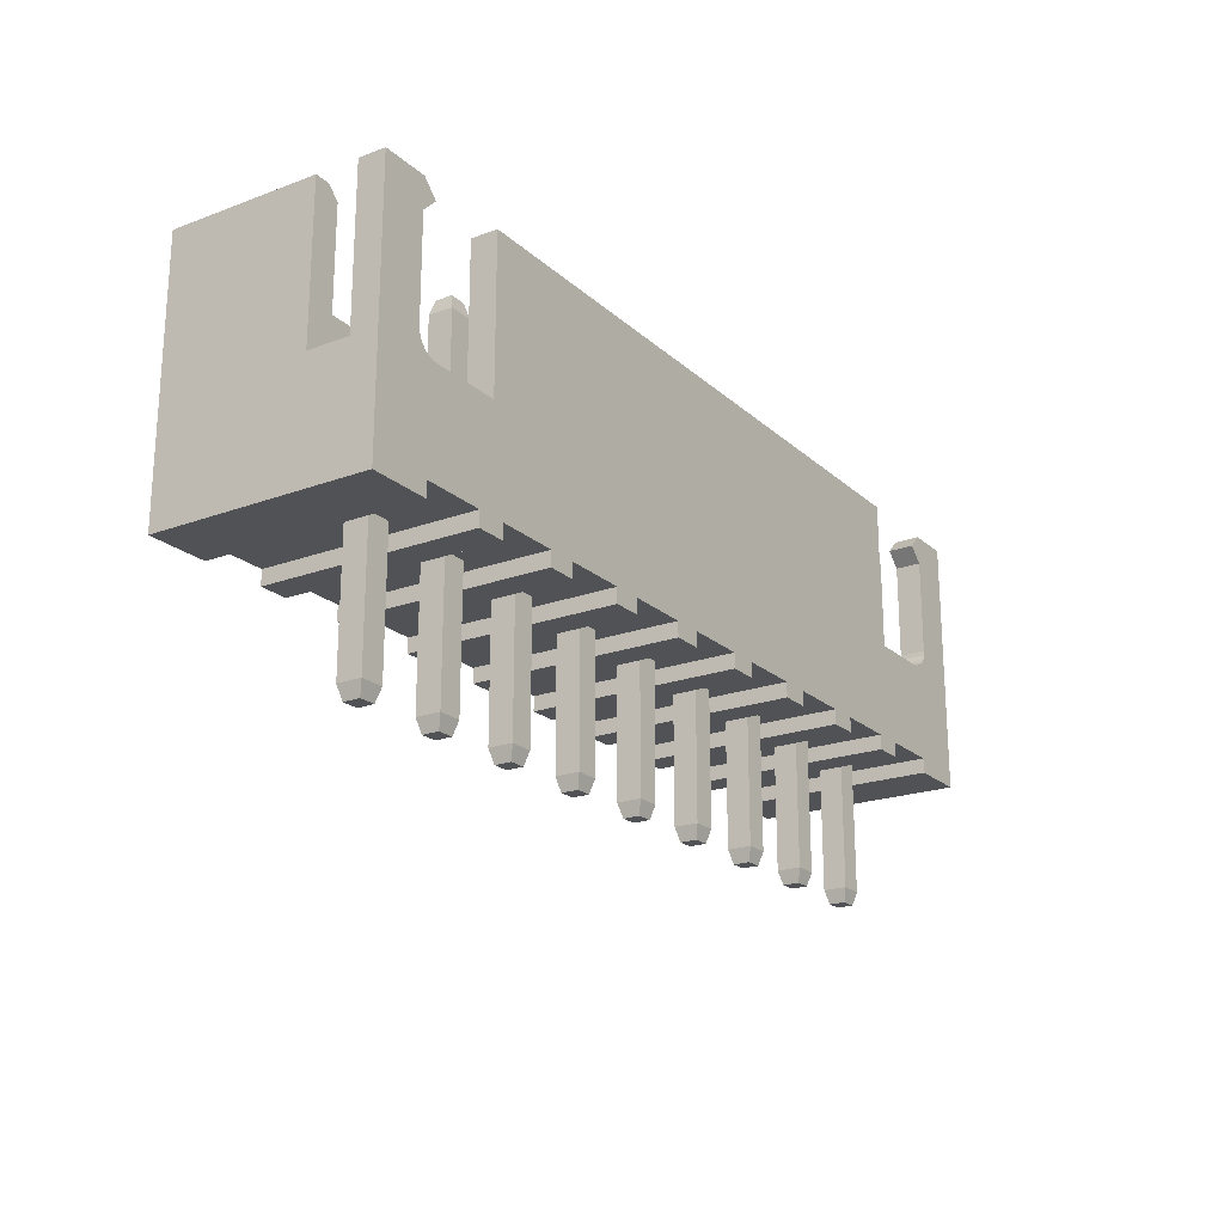
<metadata>
{"format":"obj","ext":"obj","renderer":"f3d","projection":"perspective","resolution":1024,"background":"white","views":[{"elev":-21.0,"azim":-56.6,"up":"+Z"}]}
</metadata>
<code>
o DS1069-9_CWF-9
v -0.009595 -0.0012 0.001201
v -0.009513 -0.0012 0.001119
v -0.01018 -0.0012 0.001006
v -0.009415 -0.0012 0.001058
v -0.01018 -0.0012 0.000143
v -0.009657 -0.0012 0.0013
v -0.009306 -0.0012 0.001019
v -0.009695 -0.0012 0.001409
v -0.01079 -0.0012 0.001006
v -0.009708 -0.0012 0.001524
v -0.009191 -0.0012 0.001006
v -0.007551 -0.0012 0.001006
v -0.01079 -0.0012 0.004458
v -0.009708 -0.0012 0.003768
v -0.009708 -0.0012 0.004458
v -0.009363 -0.0012 0.004113
v -0.007551 -0.0012 0.004458
v 0.007551 -0.0012 0.001006
v 0.009191 -0.0012 0.001006
v 0.01018 -0.0012 0.000143
v 0.009306 -0.0012 0.001019
v 0.009415 -0.0012 0.001058
v 0.009513 -0.0012 0.001119
v 0.01018 -0.0012 0.001006
v 0.009595 -0.0012 0.001201
v 0.009657 -0.0012 0.0013
v 0.009695 -0.0012 0.001409
v 0.009708 -0.0012 0.001524
v 0.01079 -0.0012 0.001006
v 0.007551 -0.0012 0.004458
v 0.009708 -0.0012 0.003768
v 0.009363 -0.0012 0.004113
v 0.009708 -0.0012 0.004458
v 0.01079 -0.0012 0.004458
v -0.007551 -0.001805 0.004458
v 0.007551 -0.001805 0.004458
v 0.009708 -0.001805 0.004458
v 0.01079 -0.001805 0.004458
v 0.000734 -0.001805 -0.001237
v -0.000734 -0.001805 -0.001237
v -0.009363 -0.001805 -0.001237
v -0.01079 -0.001805 -0.001582
v -0.009363 -0.001805 -0.001582
v 0.001424 -0.001805 -0.001237
v 0.000734 -0.001805 -0.001582
v 0.001424 -0.001805 -0.001582
v -0.007206 -0.001805 -0.001237
v -0.007896 -0.001805 -0.001237
v -0.007896 -0.001805 -0.001582
v 0.003581 -0.001805 -0.001237
v 0.002891 -0.001805 -0.001237
v 0.002891 -0.001805 -0.001582
v -0.007206 -0.001805 -0.001582
v 0.003581 -0.001805 -0.001582
v -0.009513 -0.001805 0.001119
v -0.009595 -0.001805 0.001201
v 0.005739 -0.001805 -0.001237
v 0.005048 -0.001805 -0.001237
v 0.005048 -0.001805 -0.001582
v 0.005739 -0.001805 -0.001582
v -0.009657 -0.001805 0.0013
v -0.009415 -0.001805 0.001058
v -0.009695 -0.001805 0.001409
v 0.007896 -0.001805 -0.001237
v 0.007206 -0.001805 -0.001237
v 0.007206 -0.001805 -0.001582
v 0.007896 -0.001805 -0.001582
v -0.009306 -0.001805 0.001019
v -0.009708 -0.001805 0.001524
v 0.007551 -0.001805 0.001006
v -0.009191 -0.001805 0.001006
v 0.01079 -0.001805 -0.001582
v 0.009363 -0.001805 -0.001237
v 0.009363 -0.001805 -0.001582
v 0.009191 -0.001805 0.001006
v 0.009306 -0.001805 0.001019
v -0.007551 -0.001805 0.001006
v -0.005739 -0.001805 -0.001237
v 0.009415 -0.001805 0.001058
v 0.009513 -0.001805 0.001119
v -0.01079 -0.001805 0.004458
v -0.005048 -0.001805 -0.001237
v -0.005739 -0.001805 -0.001582
v -0.005048 -0.001805 -0.001582
v 0.009595 -0.001805 0.001201
v -0.009708 -0.001805 0.003768
v 0.009657 -0.001805 0.0013
v -0.009708 -0.001805 0.004458
v -0.009363 -0.001805 0.004113
v 0.009695 -0.001805 0.001409
v -0.003581 -0.001805 -0.001237
v 0.009708 -0.001805 0.001524
v -0.002891 -0.001805 -0.001237
v -0.003581 -0.001805 -0.001582
v -0.002891 -0.001805 -0.001582
v 0.009363 -0.001805 0.004113
v 0.009708 -0.001805 0.003768
v -0.001424 -0.001805 -0.001237
v -0.001424 -0.001805 -0.001582
v -0.000734 -0.001805 -0.001582
v 0.01079 -0.000251 0.001006
v 0.01079 0.003157 -0.001582
v 0.01079 0.003157 0.004458
v 0.01079 -0.000251 0.004458
v 0.01018 -0.000251 0.001006
v 0.01018 0.002553 0.000143
v 0.01018 0.002553 0.004199
v 0.01018 -0.000251 0.004199
v 0.008906 0.00037 0.000143
v 0.008906 -0.000182 0.000143
v 0.004591 0.00037 0.000143
v 0.006196 0.00037 0.000143
v 0.006748 0.00037 0.000143
v 0.008353 0.00037 0.000143
v 0.004039 0.00037 0.000143
v -0.01018 0.002553 0.000143
v -0.004039 0.00037 0.000143
v -0.008906 0.00037 0.000143
v -0.008906 -0.000182 0.000143
v -0.002434 0.00037 0.000143
v -0.001881 0.00037 0.000143
v -0.000276 0.00037 0.000143
v 0.000276 0.00037 0.000143
v 0.001881 0.00037 0.000143
v -0.008353 -0.000182 0.000143
v 0.002434 0.00037 0.000143
v -0.008353 0.00037 0.000143
v -0.006748 -0.000182 0.000143
v -0.006196 -0.000182 0.000143
v -0.006748 0.00037 0.000143
v -0.006196 0.00037 0.000143
v -0.004591 -0.000182 0.000143
v -0.004591 0.00037 0.000143
v -0.004039 -0.000182 0.000143
v -0.002434 -0.000182 0.000143
v -0.001881 -0.000182 0.000143
v -0.000276 -0.000182 0.000143
v 0.000276 -0.000182 0.000143
v 0.001881 -0.000182 0.000143
v 0.002434 -0.000182 0.000143
v 0.004039 -0.000182 0.000143
v 0.004591 -0.000182 0.000143
v 0.006196 -0.000182 0.000143
v 0.006748 -0.000182 0.000143
v 0.008353 -0.000182 0.000143
v -0.01018 -0.000251 0.001006
v -0.01018 0.002553 0.004199
v -0.01018 -0.000251 0.004199
v -0.01079 -0.000251 0.001006
v -0.01079 0.003157 -0.001582
v -0.01079 0.003157 0.004458
v -0.01079 -0.000251 0.004458
v -0.009363 0.003157 -0.001582
v -0.009363 0.003157 -0.001237
v -0.008906 -0.000182 -0.001237
v -0.008353 -0.000182 -0.001237
v -0.008353 0.00037 -0.001237
v -0.008906 0.00037 -0.001237
v -0.007896 0.003157 -0.001237
v -0.007896 0.003157 -0.001582
v -0.007206 0.003157 -0.001582
v -0.007206 0.003157 -0.001237
v -0.006748 -0.000182 -0.001237
v -0.006196 -0.000182 -0.001237
v -0.006196 0.00037 -0.001237
v -0.006748 0.00037 -0.001237
v -0.005739 0.003157 -0.001237
v -0.005739 0.003157 -0.001582
v -0.005048 0.003157 -0.001582
v -0.005048 0.003157 -0.001237
v -0.004039 0.00037 -0.001237
v -0.004039 -0.000182 -0.001237
v -0.004591 -0.000182 -0.001237
v -0.004591 0.00037 -0.001237
v -0.003581 0.003157 -0.001237
v -0.003581 0.003157 -0.001582
v -0.002891 0.003157 -0.001582
v -0.002891 0.003157 -0.001237
v -0.001881 0.00037 -0.001237
v -0.001881 -0.000182 -0.001237
v -0.002434 -0.000182 -0.001237
v -0.002434 0.00037 -0.001237
v -0.001424 0.003157 -0.001237
v -0.001424 0.003157 -0.001582
v -0.000734 0.003157 -0.001582
v -0.000734 0.003157 -0.001237
v 0.000276 0.00037 -0.001237
v 0.000276 -0.000182 -0.001237
v -0.000276 -0.000182 -0.001237
v -0.000276 0.00037 -0.001237
v 0.000734 0.003157 -0.001237
v 0.000734 0.003157 -0.001582
v 0.001424 0.003157 -0.001582
v 0.001424 0.003157 -0.001237
v 0.002434 0.00037 -0.001237
v 0.002434 -0.000182 -0.001237
v 0.001881 -0.000182 -0.001237
v 0.001881 0.00037 -0.001237
v 0.002891 0.003157 -0.001237
v 0.002891 0.003157 -0.001582
v 0.003581 0.003157 -0.001582
v 0.003581 0.003157 -0.001237
v 0.004591 0.00037 -0.001237
v 0.004591 -0.000182 -0.001237
v 0.004039 -0.000182 -0.001237
v 0.004039 0.00037 -0.001237
v 0.005048 0.003157 -0.001237
v 0.005048 0.003157 -0.001582
v 0.005739 0.003157 -0.001582
v 0.005739 0.003157 -0.001237
v 0.006748 0.00037 -0.001237
v 0.006748 -0.000182 -0.001237
v 0.006196 -0.000182 -0.001237
v 0.006196 0.00037 -0.001237
v 0.007206 0.003157 -0.001237
v 0.007206 0.003157 -0.001582
v 0.007896 0.003157 -0.001582
v 0.007896 0.003157 -0.001237
v 0.008906 0.00037 -0.001237
v 0.008906 -0.000182 -0.001237
v 0.008353 -0.000182 -0.001237
v 0.008353 0.00037 -0.001237
v 0.009363 0.003157 -0.001237
v 0.009363 0.003157 -0.001582
v 0.01044 -0.000251 0.004458
v -0.01044 0.002812 0.004458
v -0.01044 -0.000251 0.004458
v 0.01044 0.002812 0.004458
v -0.006748 0.00037 0.003705
v -0.006196 0.00037 0.003705
v -0.006196 -0.000182 0.003705
v -0.006748 -0.000182 0.003705
v -0.004591 0.00037 0.003705
v -0.004039 0.00037 0.003705
v -0.004039 -0.000182 0.003705
v -0.004591 -0.000182 0.003705
v -0.002434 0.00037 0.003705
v -0.001881 0.00037 0.003705
v -0.001881 -0.000182 0.003705
v -0.002434 -0.000182 0.003705
v -0.000276 0.00037 0.003705
v 0.000276 0.00037 0.003705
v 0.000276 -0.000182 0.003705
v -0.000276 -0.000182 0.003705
v 0.001881 0.00037 0.003705
v 0.002434 0.00037 0.003705
v 0.002434 -0.000182 0.003705
v 0.001881 -0.000182 0.003705
v 0.004039 0.00037 0.003705
v 0.004591 0.00037 0.003705
v 0.004591 -0.000182 0.003705
v 0.004039 -0.000182 0.003705
v 0.006196 0.00037 0.003705
v 0.006748 0.00037 0.003705
v 0.006748 -0.000182 0.003705
v 0.006196 -0.000182 0.003705
v 0.008353 0.00037 0.003705
v 0.008906 0.00037 0.003705
v 0.008906 -0.000182 0.003705
v 0.008353 -0.000182 0.003705
v -0.008906 0.00037 0.003705
v -0.008353 0.00037 0.003705
v -0.008353 -0.000182 0.003705
v -0.008906 -0.000182 0.003705
v -0.008353 0.00037 -0.004281
v -0.008906 0.00037 -0.004281
v -0.008906 -0.000182 -0.004281
v -0.008353 -0.000182 -0.004281
v -0.006196 0.00037 -0.004281
v -0.006748 0.00037 -0.004281
v -0.006748 -0.000182 -0.004281
v -0.006196 -0.000182 -0.004281
v -0.004039 0.00037 -0.004281
v -0.004591 0.00037 -0.004281
v -0.004591 -0.000182 -0.004281
v -0.004039 -0.000182 -0.004281
v -0.001881 0.00037 -0.004281
v -0.002434 0.00037 -0.004281
v -0.002434 -0.000182 -0.004281
v -0.001881 -0.000182 -0.004281
v 0.000276 0.00037 -0.004281
v -0.000276 0.00037 -0.004281
v -0.000276 -0.000182 -0.004281
v 0.000276 -0.000182 -0.004281
v 0.002434 0.00037 -0.004281
v 0.001881 0.00037 -0.004281
v 0.001881 -0.000182 -0.004281
v 0.002434 -0.000182 -0.004281
v 0.004591 0.00037 -0.004281
v 0.004039 0.00037 -0.004281
v 0.004039 -0.000182 -0.004281
v 0.004591 -0.000182 -0.004281
v 0.006748 0.00037 -0.004281
v 0.006196 0.00037 -0.004281
v 0.006196 -0.000182 -0.004281
v 0.006748 -0.000182 -0.004281
v 0.008906 0.00037 -0.004281
v 0.008353 0.00037 -0.004281
v 0.008353 -0.000182 -0.004281
v 0.008906 -0.000182 -0.004281
v -0.006662 0.000284 0.004027
v -0.006282 0.000284 0.004027
v -0.006282 -9.6e-05 0.004027
v -0.006662 -9.6e-05 0.004027
v -0.004505 0.000284 0.004027
v -0.004125 0.000284 0.004027
v -0.004125 -9.6e-05 0.004027
v -0.004505 -9.6e-05 0.004027
v -0.002347 0.000284 0.004027
v -0.001968 0.000284 0.004027
v -0.001968 -9.6e-05 0.004027
v -0.002347 -9.6e-05 0.004027
v 0.00019 0.000284 0.004027
v -0.00019 0.000284 0.004027
v 0.00019 -9.6e-05 0.004027
v -0.00019 -9.6e-05 0.004027
v 0.002347 0.000284 0.004027
v 0.001968 0.000284 0.004027
v 0.002347 -9.6e-05 0.004027
v 0.001968 -9.6e-05 0.004027
v 0.004505 0.000284 0.004027
v 0.004125 0.000284 0.004027
v 0.004505 -9.6e-05 0.004027
v 0.004125 -9.6e-05 0.004027
v 0.006282 0.000284 0.004027
v 0.006662 0.000284 0.004027
v 0.006662 -9.6e-05 0.004027
v 0.006282 -9.6e-05 0.004027
v 0.00844 0.000284 0.004027
v 0.008819 0.000284 0.004027
v 0.008819 -9.6e-05 0.004027
v 0.00844 -9.6e-05 0.004027
v -0.008819 0.000284 0.004027
v -0.00844 0.000284 0.004027
v -0.00844 -9.6e-05 0.004027
v -0.008819 -9.6e-05 0.004027
v -0.008819 0.000284 -0.004603
v -0.00844 0.000284 -0.004603
v -0.008819 -9.6e-05 -0.004603
v -0.00844 -9.6e-05 -0.004603
v -0.006662 0.000284 -0.004603
v -0.006282 0.000284 -0.004603
v -0.006662 -9.6e-05 -0.004603
v -0.006282 -9.6e-05 -0.004603
v -0.004505 0.000284 -0.004603
v -0.004125 0.000284 -0.004603
v -0.004505 -9.6e-05 -0.004603
v -0.004125 -9.6e-05 -0.004603
v -0.002347 0.000284 -0.004603
v -0.001968 0.000284 -0.004603
v -0.002347 -9.6e-05 -0.004603
v -0.001968 -9.6e-05 -0.004603
v -0.00019 0.000284 -0.004603
v 0.00019 0.000284 -0.004603
v -0.00019 -9.6e-05 -0.004603
v 0.00019 -9.6e-05 -0.004603
v 0.001968 0.000284 -0.004603
v 0.002347 0.000284 -0.004603
v 0.001968 -9.6e-05 -0.004603
v 0.002347 -9.6e-05 -0.004603
v 0.004125 0.000284 -0.004603
v 0.004505 0.000284 -0.004603
v 0.004125 -9.6e-05 -0.004603
v 0.004505 -9.6e-05 -0.004603
v 0.006282 0.000284 -0.004603
v 0.006662 0.000284 -0.004603
v 0.006282 -9.6e-05 -0.004603
v 0.006662 -9.6e-05 -0.004603
v 0.00844 0.000284 -0.004603
v 0.008819 0.000284 -0.004603
v 0.00844 -9.6e-05 -0.004603
v 0.008819 -9.6e-05 -0.004603
f 1 2 3
f 3 4 5
f 2 4 3
f 3 6 1
f 4 7 5
f 3 8 6
f 9 10 3
f 3 10 8
f 7 11 5
f 11 12 5
f 13 14 9
f 9 14 10
f 13 15 14
f 15 16 14
f 17 18 12
f 19 20 18
f 21 20 19
f 18 20 12
f 12 20 5
f 21 22 20
f 23 24 22
f 25 24 23
f 26 24 25
f 27 24 26
f 22 24 20
f 27 28 24
f 28 29 24
f 17 30 18
f 28 31 29
f 32 33 31
f 33 34 31
f 31 34 29
f 30 17 35
f 30 35 36
f 34 33 37
f 34 37 38
f 39 35 40
f 41 42 43
f 44 39 45
f 44 45 46
f 47 48 49
f 50 51 52
f 47 49 53
f 50 52 54
f 55 42 41
f 55 56 42
f 57 58 59
f 57 59 60
f 61 42 56
f 62 55 41
f 63 42 61
f 64 65 66
f 64 66 67
f 68 62 41
f 69 42 63
f 70 50 58
f 71 41 48
f 71 68 41
f 70 57 65
f 70 58 57
f 70 65 64
f 72 73 74
f 75 64 73
f 75 70 64
f 76 75 73
f 77 47 78
f 77 48 47
f 77 71 48
f 79 76 73
f 80 73 72
f 81 42 69
f 82 77 78
f 80 79 73
f 82 78 83
f 82 83 84
f 85 80 72
f 86 81 69
f 87 85 72
f 88 86 89
f 88 81 86
f 90 87 72
f 91 77 82
f 92 90 72
f 36 35 39
f 36 39 44
f 36 44 51
f 36 51 50
f 36 50 70
f 93 91 94
f 93 94 95
f 35 91 93
f 35 77 91
f 37 96 97
f 38 97 92
f 98 35 93
f 38 92 72
f 38 37 97
f 40 35 98
f 40 98 99
f 40 99 100
f 32 37 33
f 96 37 32
f 31 96 32
f 97 96 31
f 28 97 31
f 92 97 28
f 75 76 19
f 19 76 21
f 21 79 22
f 76 79 21
f 22 80 23
f 79 80 22
f 23 85 25
f 80 85 23
f 25 87 26
f 85 87 25
f 26 90 27
f 87 90 26
f 27 92 28
f 90 92 27
f 18 75 19
f 70 75 18
f 30 70 18
f 36 70 30
f 72 101 29
f 72 102 101
f 29 38 72
f 29 34 38
f 101 103 104
f 102 103 101
f 101 24 29
f 105 24 101
f 105 20 24
f 106 20 105
f 107 105 108
f 107 106 105
f 109 110 20
f 106 111 112
f 106 113 114
f 106 109 20
f 106 115 111
f 106 112 113
f 106 114 109
f 106 116 117
f 118 5 119
f 106 117 120
f 106 120 121
f 106 121 122
f 106 122 123
f 106 123 124
f 125 119 5
f 106 124 126
f 106 126 115
f 116 118 127
f 116 5 118
f 128 125 5
f 129 128 5
f 130 127 125
f 130 116 127
f 130 125 128
f 131 116 130
f 132 129 5
f 133 131 129
f 133 129 132
f 133 116 131
f 134 132 5
f 117 116 133
f 135 134 5
f 120 117 134
f 120 134 135
f 136 135 5
f 137 136 5
f 122 121 136
f 122 136 137
f 124 123 138
f 124 138 139
f 115 126 140
f 115 140 141
f 112 142 143
f 112 111 142
f 114 144 145
f 114 113 144
f 20 143 142
f 20 145 144
f 20 138 137
f 20 140 139
f 20 142 141
f 20 144 143
f 20 110 145
f 20 139 138
f 20 137 5
f 20 141 140
f 5 146 3
f 5 116 146
f 146 147 148
f 116 147 146
f 146 9 3
f 149 9 146
f 149 42 9
f 150 42 149
f 81 9 42
f 13 9 81
f 151 149 152
f 151 150 149
f 15 13 81
f 15 81 88
f 15 89 16
f 88 89 15
f 16 86 14
f 89 86 16
f 14 69 10
f 86 69 14
f 69 63 10
f 10 63 8
f 8 61 6
f 63 61 8
f 6 56 1
f 61 56 6
f 1 55 2
f 56 55 1
f 2 62 4
f 55 62 2
f 4 68 7
f 62 68 4
f 7 71 11
f 68 71 7
f 11 77 12
f 71 77 11
f 12 35 17
f 77 35 12
f 42 153 43
f 150 153 42
f 41 153 154
f 43 153 41
f 155 48 41
f 155 156 48
f 157 48 156
f 158 155 41
f 154 157 158
f 154 159 157
f 159 48 157
f 41 154 158
f 160 49 159
f 159 49 48
f 49 161 53
f 160 161 49
f 47 161 162
f 53 161 47
f 163 78 47
f 163 164 78
f 165 78 164
f 166 163 47
f 162 165 166
f 162 167 165
f 47 162 166
f 167 78 165
f 167 83 78
f 168 83 167
f 168 169 83
f 83 169 84
f 82 169 170
f 84 169 82
f 171 91 172
f 173 91 82
f 173 172 91
f 174 173 82
f 170 171 174
f 170 175 171
f 82 170 174
f 175 91 171
f 175 94 91
f 176 94 175
f 176 177 94
f 94 177 95
f 93 177 178
f 95 177 93
f 179 98 180
f 181 98 93
f 181 180 98
f 182 181 93
f 178 179 182
f 178 183 179
f 93 178 182
f 183 98 179
f 183 99 98
f 184 99 183
f 184 185 99
f 99 185 100
f 40 185 186
f 100 185 40
f 187 39 188
f 189 39 40
f 189 188 39
f 190 189 40
f 186 187 190
f 186 191 187
f 40 186 190
f 191 39 187
f 191 45 39
f 192 45 191
f 192 193 45
f 45 193 46
f 44 193 194
f 46 193 44
f 195 51 196
f 197 51 44
f 197 196 51
f 198 197 44
f 194 195 198
f 194 199 195
f 44 194 198
f 199 51 195
f 199 52 51
f 200 52 199
f 200 201 52
f 52 201 54
f 50 201 202
f 54 201 50
f 203 58 204
f 205 58 50
f 205 204 58
f 206 205 50
f 202 203 206
f 202 207 203
f 50 202 206
f 207 58 203
f 207 59 58
f 208 59 207
f 208 209 59
f 59 209 60
f 57 209 210
f 60 209 57
f 211 65 212
f 213 65 57
f 213 212 65
f 214 213 57
f 210 211 214
f 210 215 211
f 57 210 214
f 215 65 211
f 215 66 65
f 216 66 215
f 216 217 66
f 66 217 67
f 64 217 218
f 67 217 64
f 219 73 220
f 221 73 64
f 221 220 73
f 222 221 64
f 218 219 222
f 218 223 219
f 64 218 222
f 223 73 219
f 223 74 73
f 224 74 223
f 224 102 74
f 74 102 72
f 225 108 104
f 108 101 104
f 108 105 101
f 151 191 186
f 151 183 178
f 151 175 170
f 151 103 191
f 151 186 183
f 151 178 175
f 223 102 224
f 215 218 217
f 215 217 216
f 103 223 218
f 103 215 210
f 103 102 223
f 103 218 215
f 207 210 209
f 207 209 208
f 207 103 210
f 202 103 207
f 199 202 201
f 199 201 200
f 199 103 202
f 194 103 199
f 191 194 193
f 191 193 192
f 191 103 194
f 183 186 185
f 183 185 184
f 175 178 177
f 175 177 176
f 167 170 169
f 167 169 168
f 159 162 161
f 159 161 160
f 150 154 153
f 151 167 162
f 151 170 167
f 151 159 154
f 151 162 159
f 151 154 150
f 226 152 227
f 151 152 226
f 228 225 104
f 103 228 104
f 103 151 226
f 103 226 228
f 107 225 228
f 107 108 225
f 107 116 106
f 107 147 116
f 227 147 226
f 148 147 227
f 227 152 148
f 148 149 146
f 152 149 148
f 147 228 226
f 147 107 228
f 229 230 131
f 229 131 130
f 230 231 129
f 230 129 131
f 231 232 128
f 231 128 129
f 232 229 130
f 232 130 128
f 233 234 117
f 233 117 133
f 234 235 134
f 234 134 117
f 235 236 132
f 235 132 134
f 236 233 133
f 236 133 132
f 237 238 121
f 237 121 120
f 238 239 136
f 238 136 121
f 239 240 135
f 239 135 136
f 240 237 120
f 240 120 135
f 241 242 123
f 241 123 122
f 242 243 138
f 242 138 123
f 243 244 137
f 243 137 138
f 244 241 122
f 244 122 137
f 245 246 126
f 245 126 124
f 246 247 140
f 246 140 126
f 247 248 139
f 247 139 140
f 248 245 124
f 248 124 139
f 249 250 111
f 249 111 115
f 250 251 142
f 250 142 111
f 251 252 141
f 251 141 142
f 252 249 115
f 252 115 141
f 253 254 113
f 253 113 112
f 254 255 144
f 254 144 113
f 255 256 143
f 255 143 144
f 256 253 112
f 256 112 143
f 257 258 109
f 257 109 114
f 258 259 110
f 258 110 109
f 259 260 145
f 259 145 110
f 260 257 114
f 260 114 145
f 261 262 127
f 261 127 118
f 262 263 125
f 262 125 127
f 263 264 119
f 263 119 125
f 264 261 118
f 264 118 119
f 158 265 266
f 158 157 265
f 155 266 267
f 155 158 266
f 156 267 268
f 156 155 267
f 157 268 265
f 157 156 268
f 166 269 270
f 166 165 269
f 163 270 271
f 163 166 270
f 164 271 272
f 164 163 271
f 165 272 269
f 165 164 272
f 174 273 274
f 174 171 273
f 173 274 275
f 173 174 274
f 172 275 276
f 172 173 275
f 171 276 273
f 171 172 276
f 182 277 278
f 182 179 277
f 181 278 279
f 181 182 278
f 180 279 280
f 180 181 279
f 179 280 277
f 179 180 280
f 190 281 282
f 190 187 281
f 189 282 283
f 189 190 282
f 188 283 284
f 188 189 283
f 187 284 281
f 187 188 284
f 198 285 286
f 198 195 285
f 197 286 287
f 197 198 286
f 196 287 288
f 196 197 287
f 195 288 285
f 195 196 288
f 206 289 290
f 206 203 289
f 205 290 291
f 205 206 290
f 204 291 292
f 204 205 291
f 203 292 289
f 203 204 292
f 214 293 294
f 214 211 293
f 213 294 295
f 213 214 294
f 212 295 296
f 212 213 295
f 211 296 293
f 211 212 296
f 222 297 298
f 222 219 297
f 221 298 299
f 221 222 298
f 220 299 300
f 220 221 299
f 219 300 297
f 219 220 300
f 301 230 229
f 301 302 230
f 302 231 230
f 302 303 231
f 303 232 231
f 303 304 232
f 304 229 232
f 304 301 229
f 305 234 233
f 305 306 234
f 306 235 234
f 306 307 235
f 307 236 235
f 307 308 236
f 308 233 236
f 308 305 233
f 309 238 237
f 309 310 238
f 310 239 238
f 310 311 239
f 311 240 239
f 311 312 240
f 312 237 240
f 312 309 237
f 241 313 242
f 314 313 241
f 313 243 242
f 313 315 243
f 243 316 244
f 315 316 243
f 316 241 244
f 316 314 241
f 245 317 246
f 318 317 245
f 317 247 246
f 317 319 247
f 247 320 248
f 319 320 247
f 320 245 248
f 320 318 245
f 249 321 250
f 322 321 249
f 321 251 250
f 321 323 251
f 251 324 252
f 323 324 251
f 324 249 252
f 324 322 249
f 325 254 253
f 325 326 254
f 326 255 254
f 326 327 255
f 327 256 255
f 327 328 256
f 328 253 256
f 328 325 253
f 329 258 257
f 329 330 258
f 330 259 258
f 330 331 259
f 331 260 259
f 331 332 260
f 332 257 260
f 332 329 257
f 333 262 261
f 333 334 262
f 334 263 262
f 334 335 263
f 335 264 263
f 335 336 264
f 336 261 264
f 336 333 261
f 265 337 266
f 338 337 265
f 266 339 267
f 337 339 266
f 267 340 268
f 339 340 267
f 268 338 265
f 340 338 268
f 269 341 270
f 342 341 269
f 270 343 271
f 341 343 270
f 271 344 272
f 343 344 271
f 272 342 269
f 344 342 272
f 273 345 274
f 346 345 273
f 274 347 275
f 345 347 274
f 275 348 276
f 347 348 275
f 276 346 273
f 348 346 276
f 277 349 278
f 350 349 277
f 278 351 279
f 349 351 278
f 279 352 280
f 351 352 279
f 280 350 277
f 352 350 280
f 281 353 282
f 354 353 281
f 282 355 283
f 353 355 282
f 283 356 284
f 355 356 283
f 284 354 281
f 356 354 284
f 285 357 286
f 358 357 285
f 286 359 287
f 357 359 286
f 287 360 288
f 359 360 287
f 288 358 285
f 360 358 288
f 289 361 290
f 362 361 289
f 290 363 291
f 361 363 290
f 291 364 292
f 363 364 291
f 292 362 289
f 364 362 292
f 293 365 294
f 366 365 293
f 294 367 295
f 365 367 294
f 295 368 296
f 367 368 295
f 296 366 293
f 368 366 296
f 297 369 298
f 370 369 297
f 298 371 299
f 369 371 298
f 299 372 300
f 371 372 299
f 300 370 297
f 372 370 300
f 302 301 304
f 302 304 303
f 306 305 308
f 306 308 307
f 310 309 312
f 310 312 311
f 313 314 316
f 313 316 315
f 317 318 320
f 317 320 319
f 321 322 324
f 321 324 323
f 326 325 328
f 326 328 327
f 330 329 332
f 330 332 331
f 334 333 336
f 334 336 335
f 337 338 339
f 339 338 340
f 341 342 343
f 343 342 344
f 345 346 347
f 347 346 348
f 349 350 351
f 351 350 352
f 353 354 355
f 355 354 356
f 357 358 359
f 359 358 360
f 361 362 363
f 363 362 364
f 365 366 367
f 367 366 368
f 369 370 371
f 371 370 372

</code>
